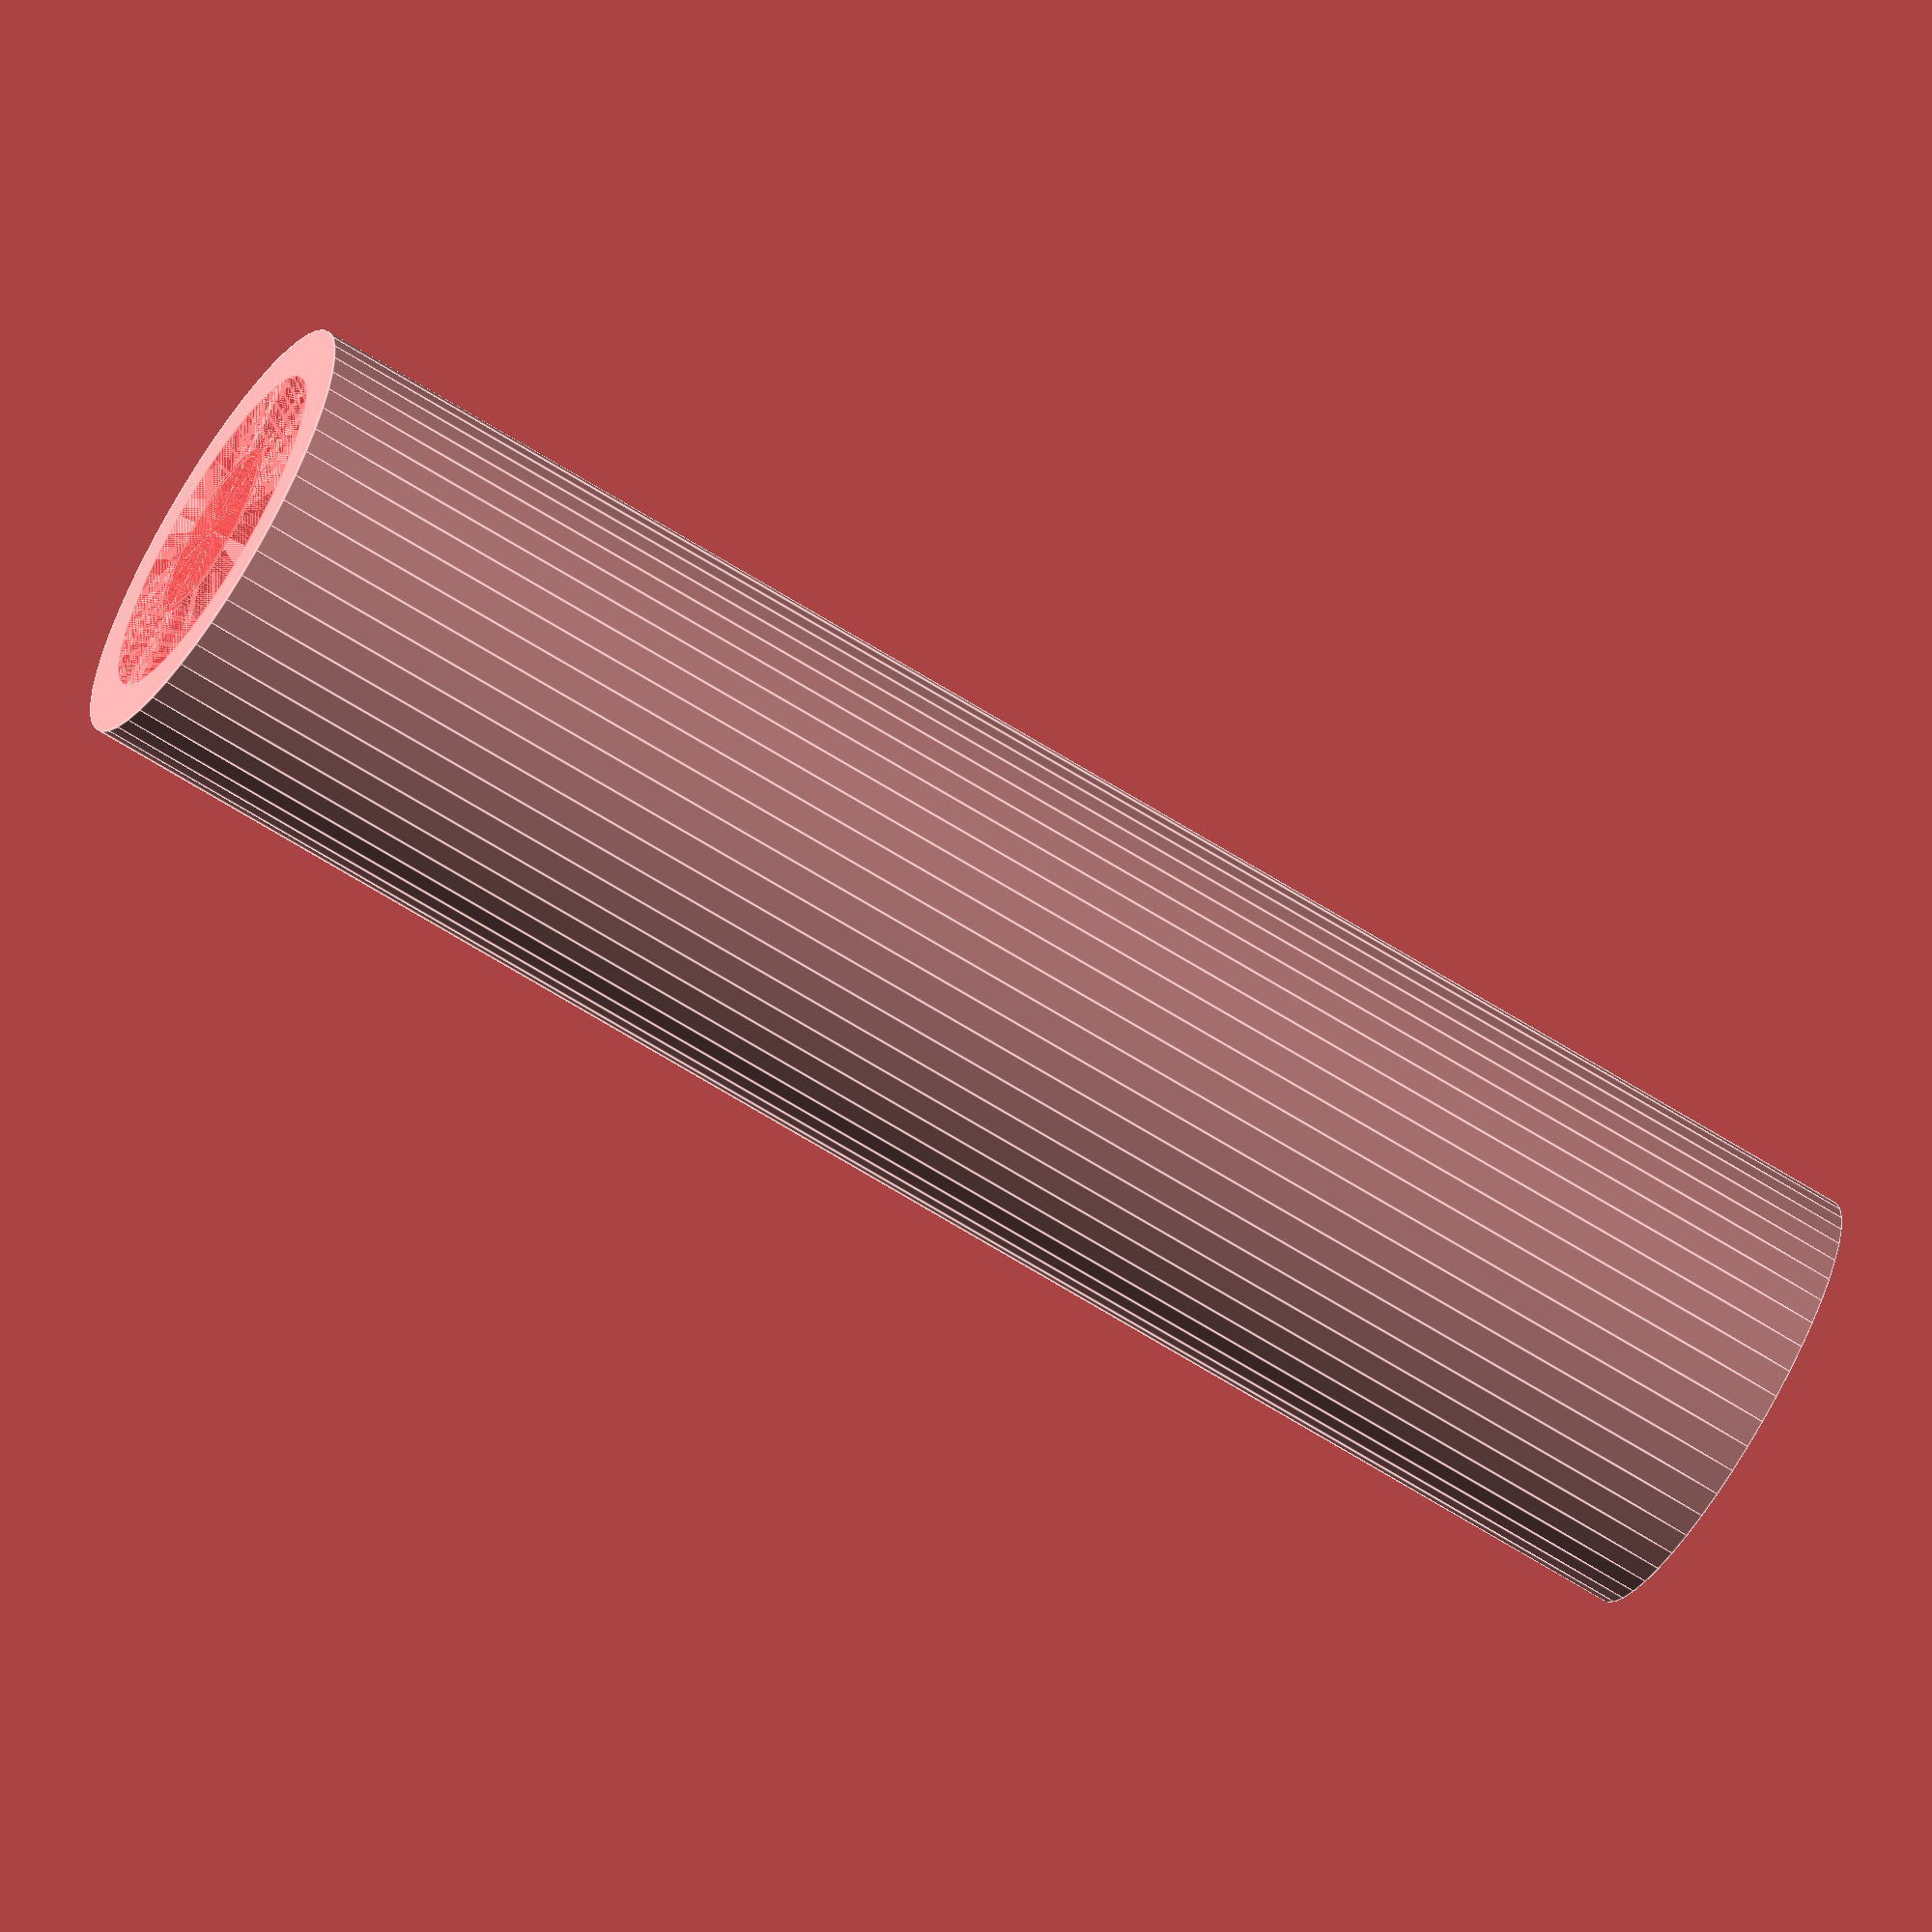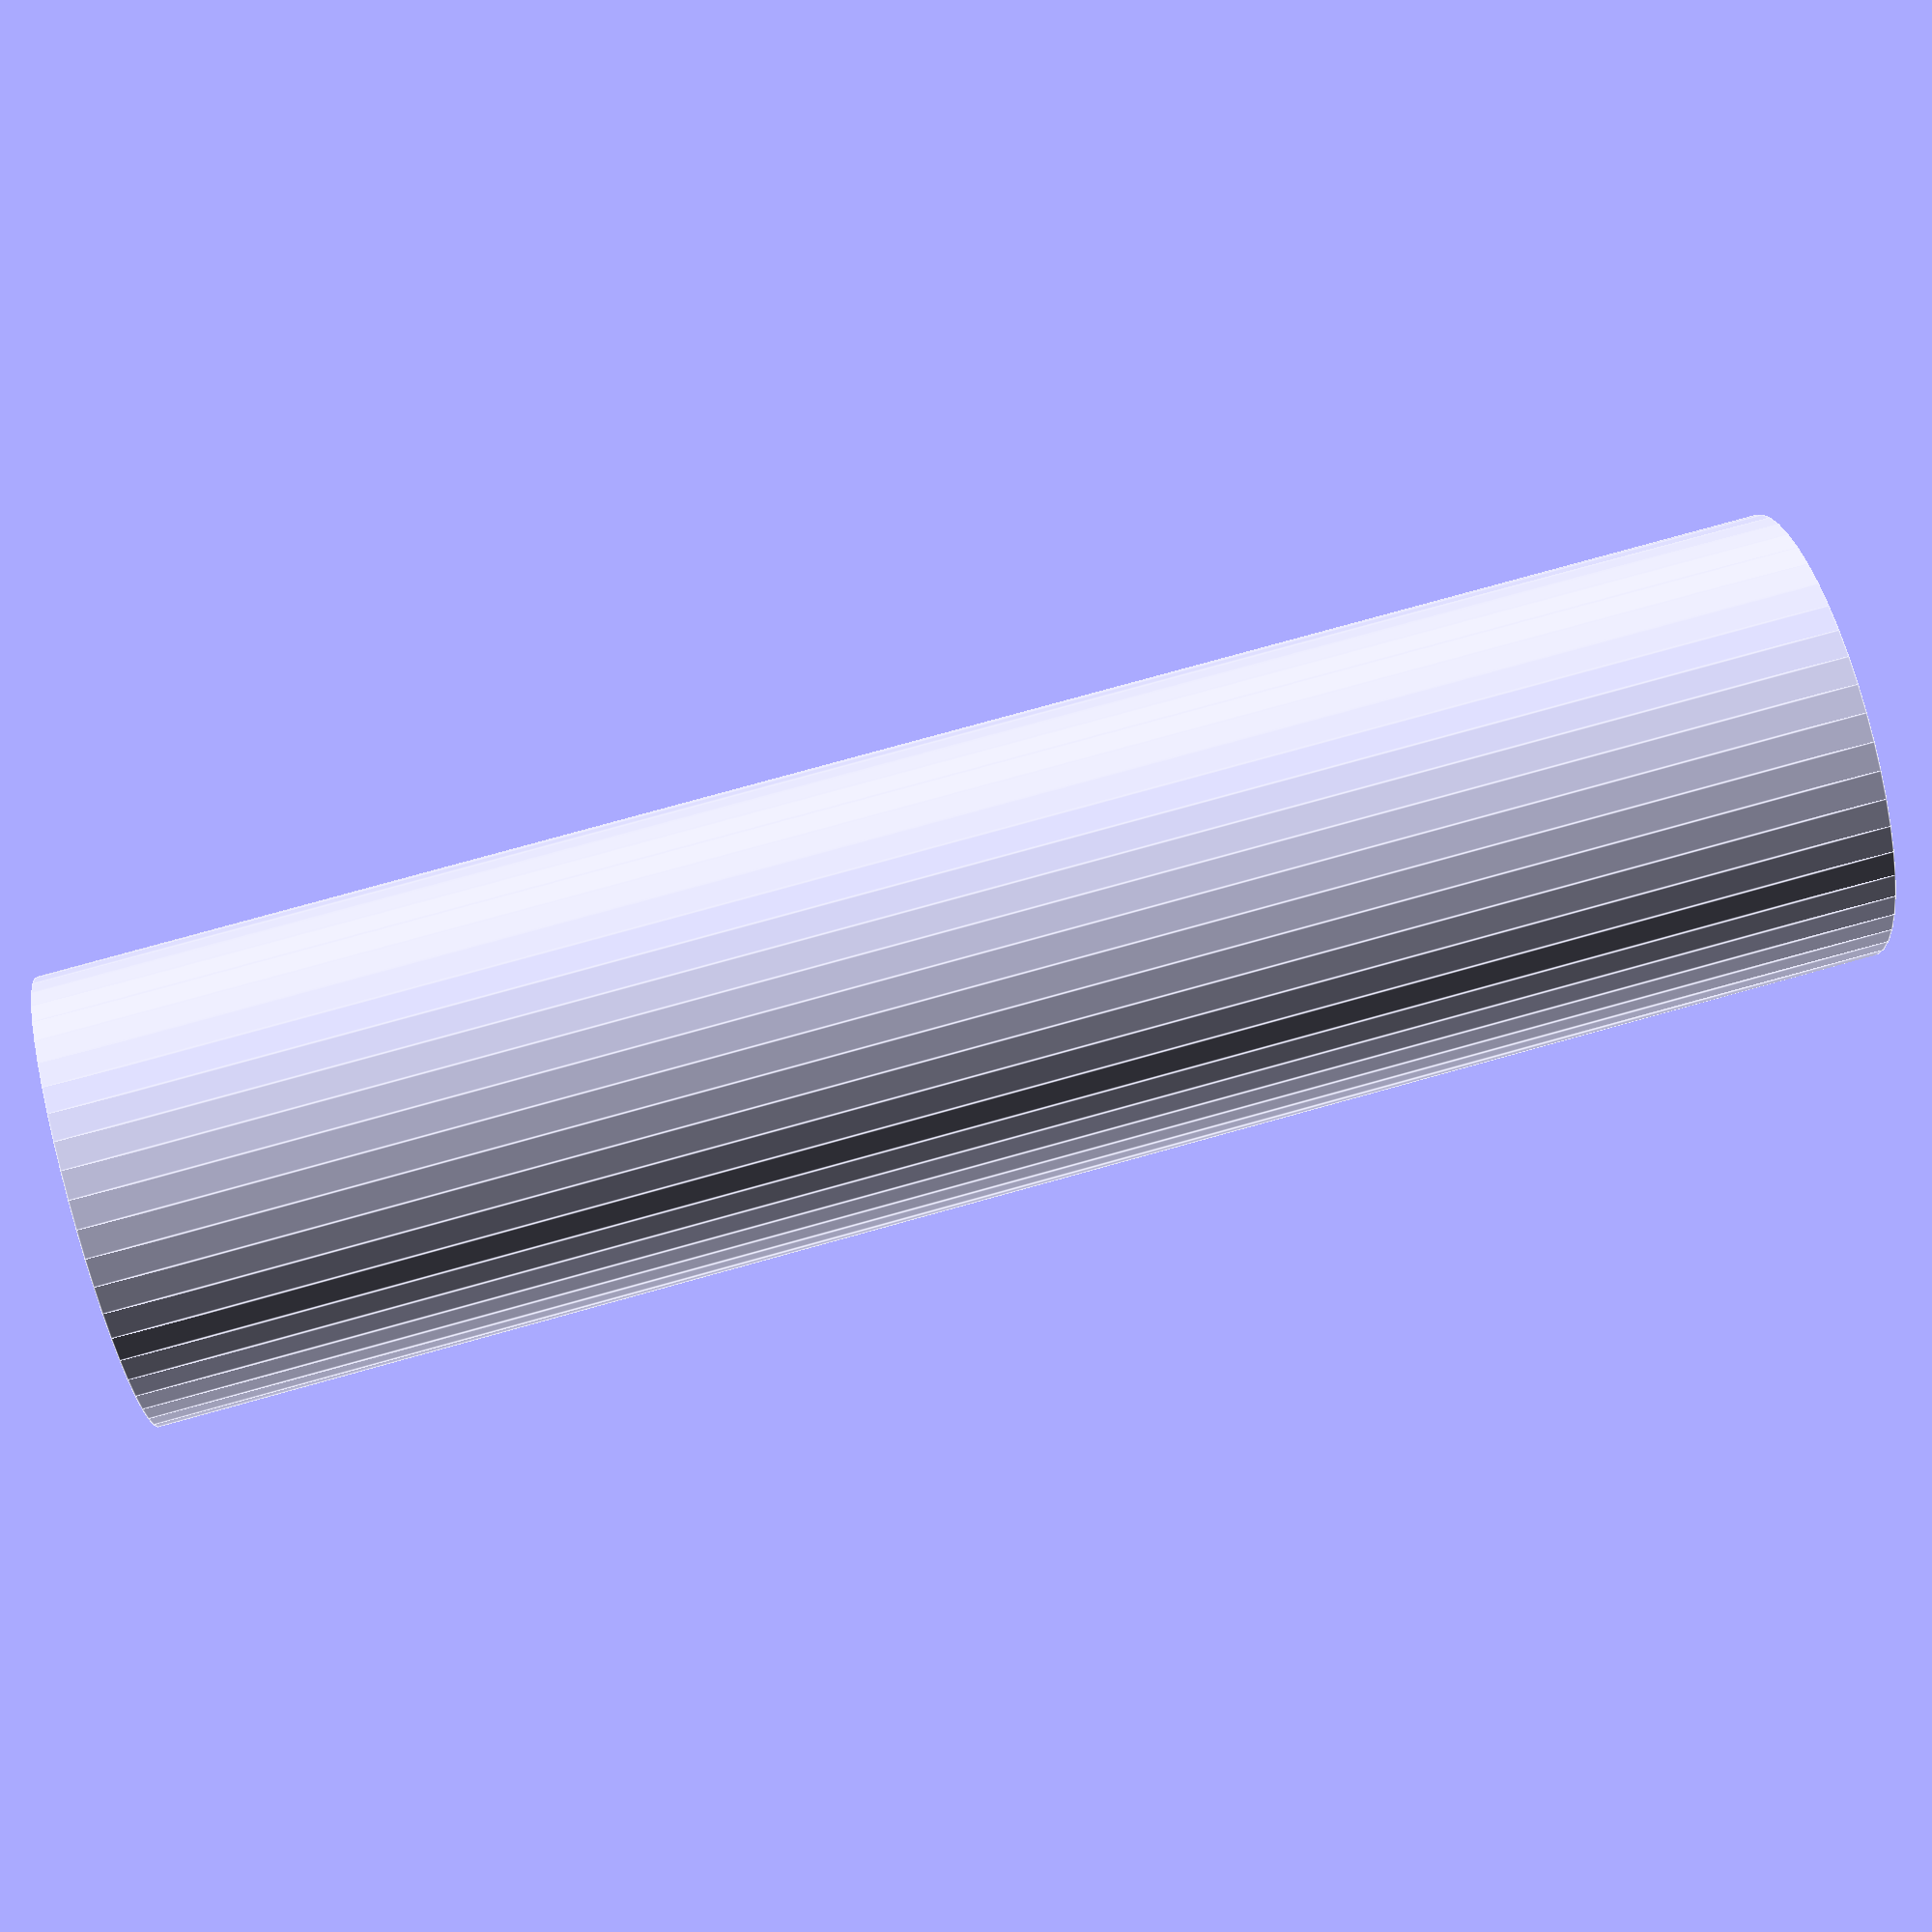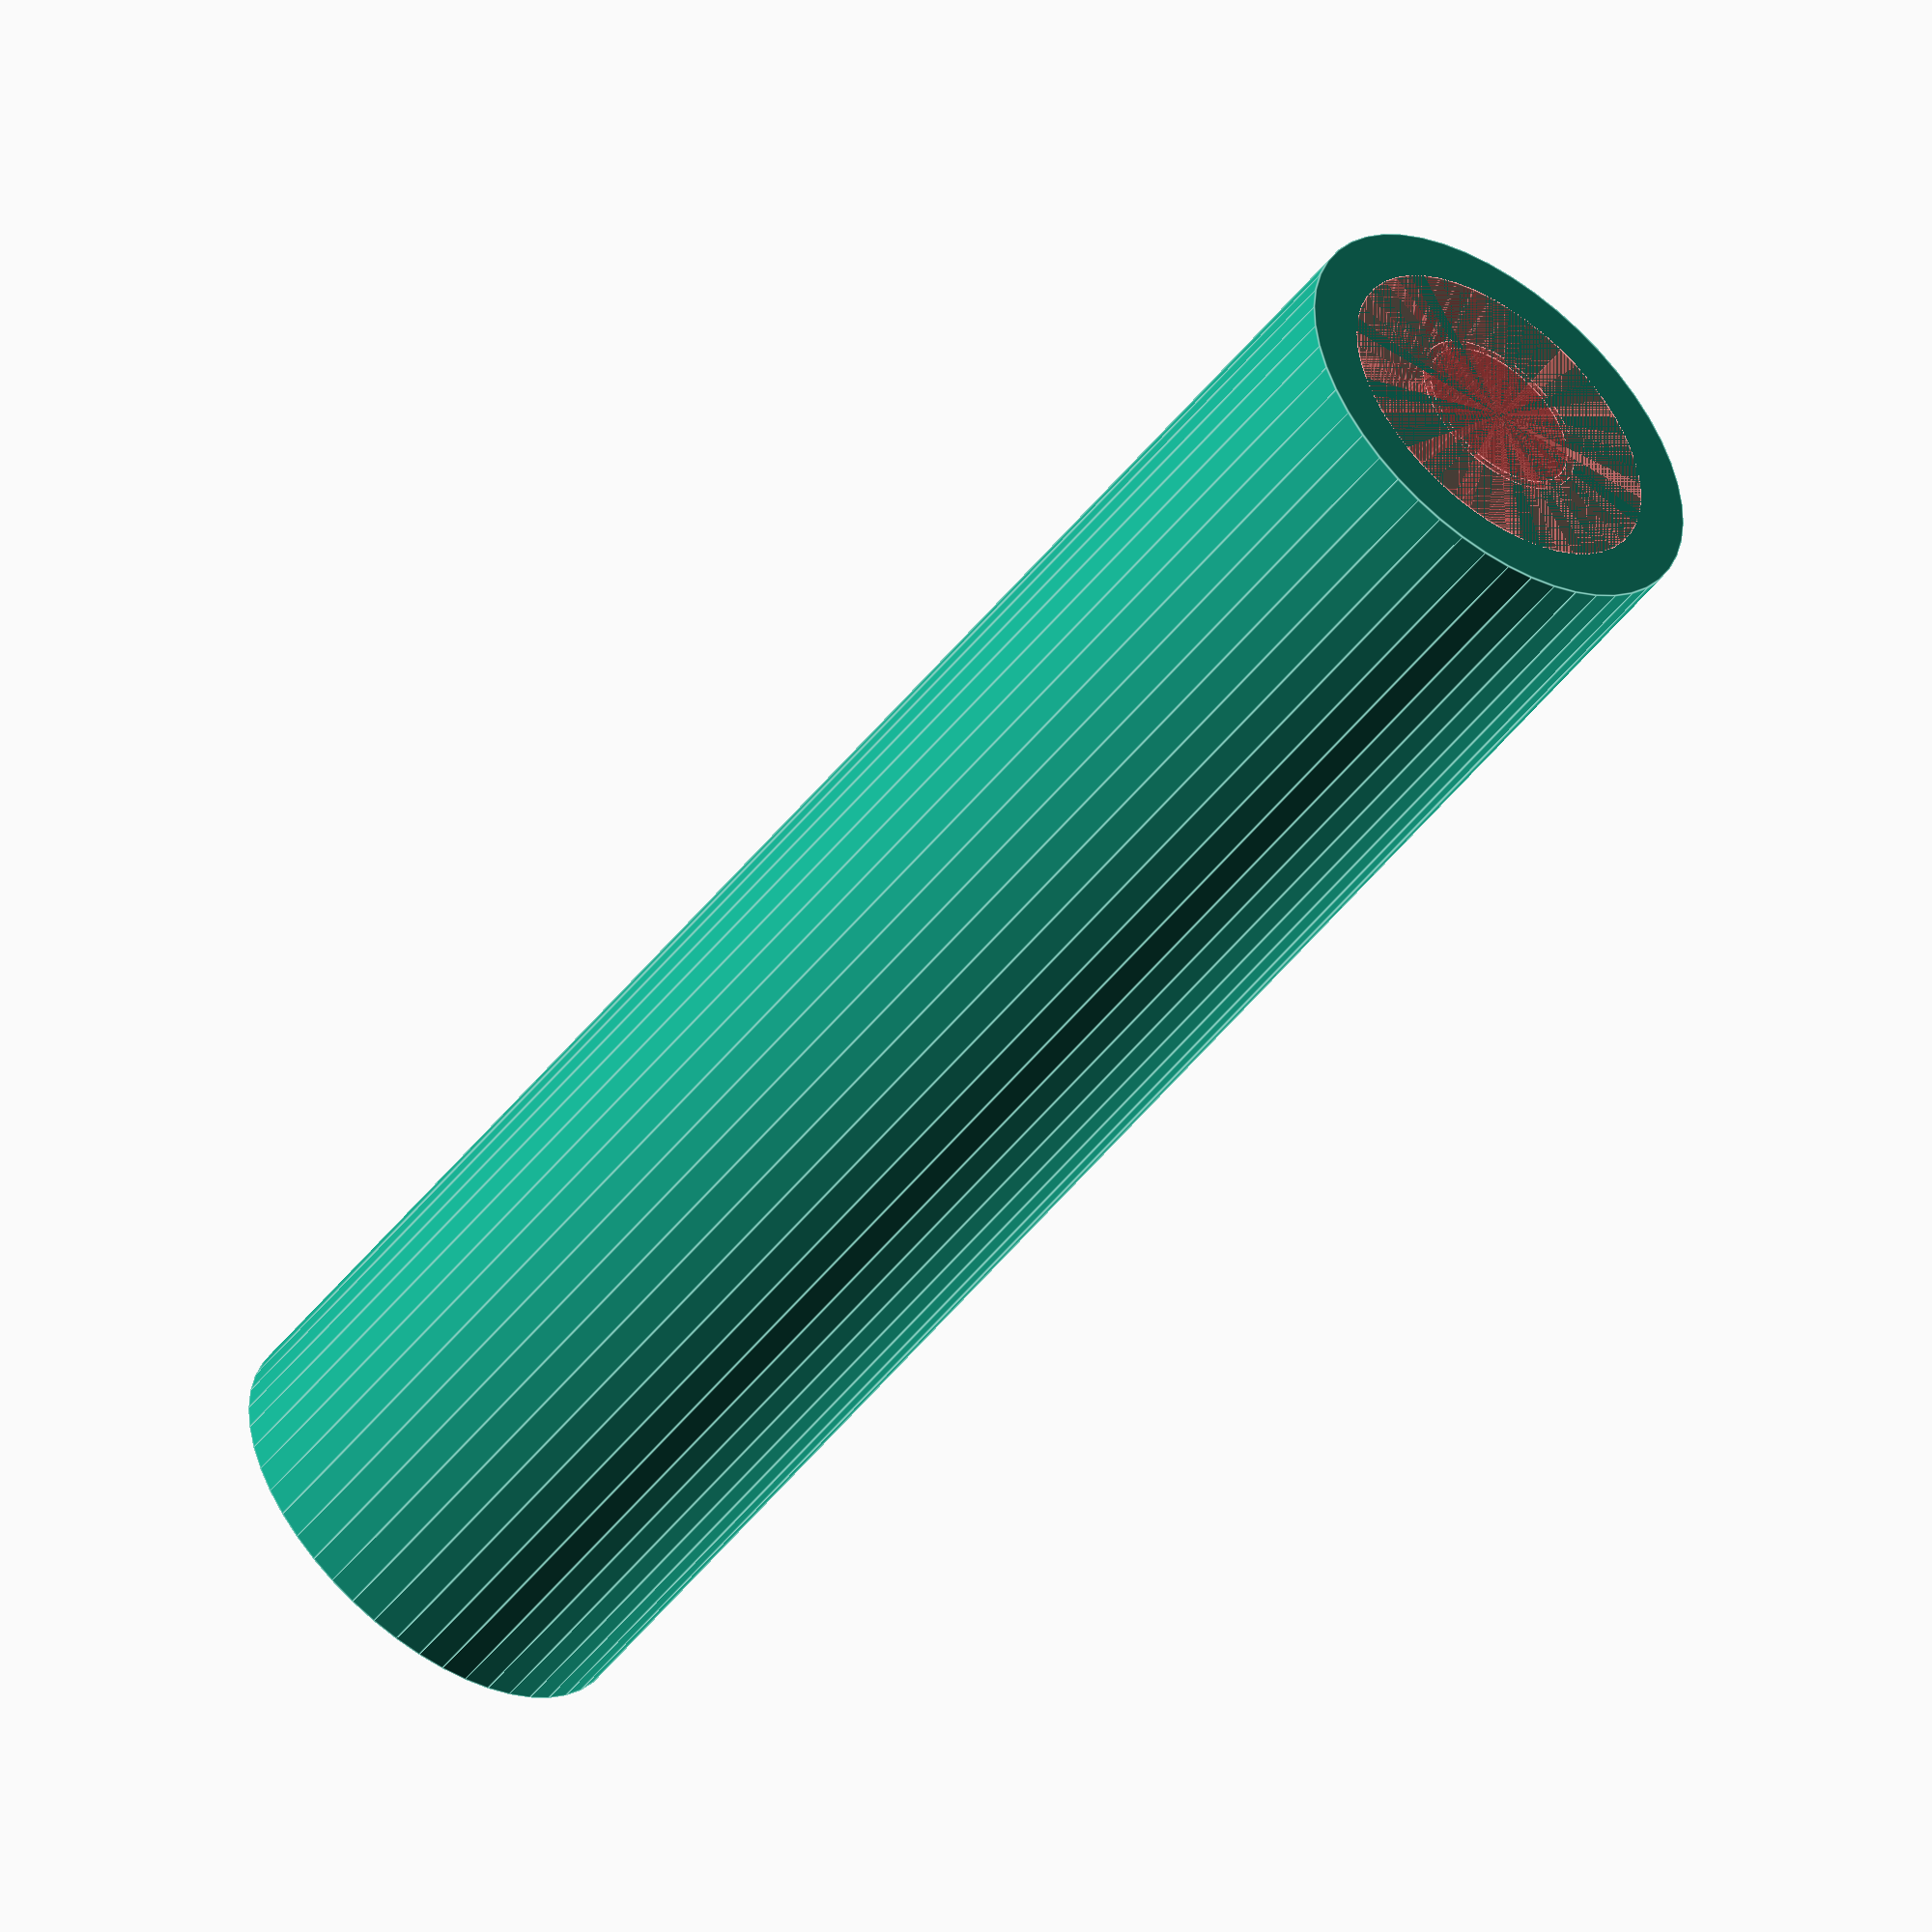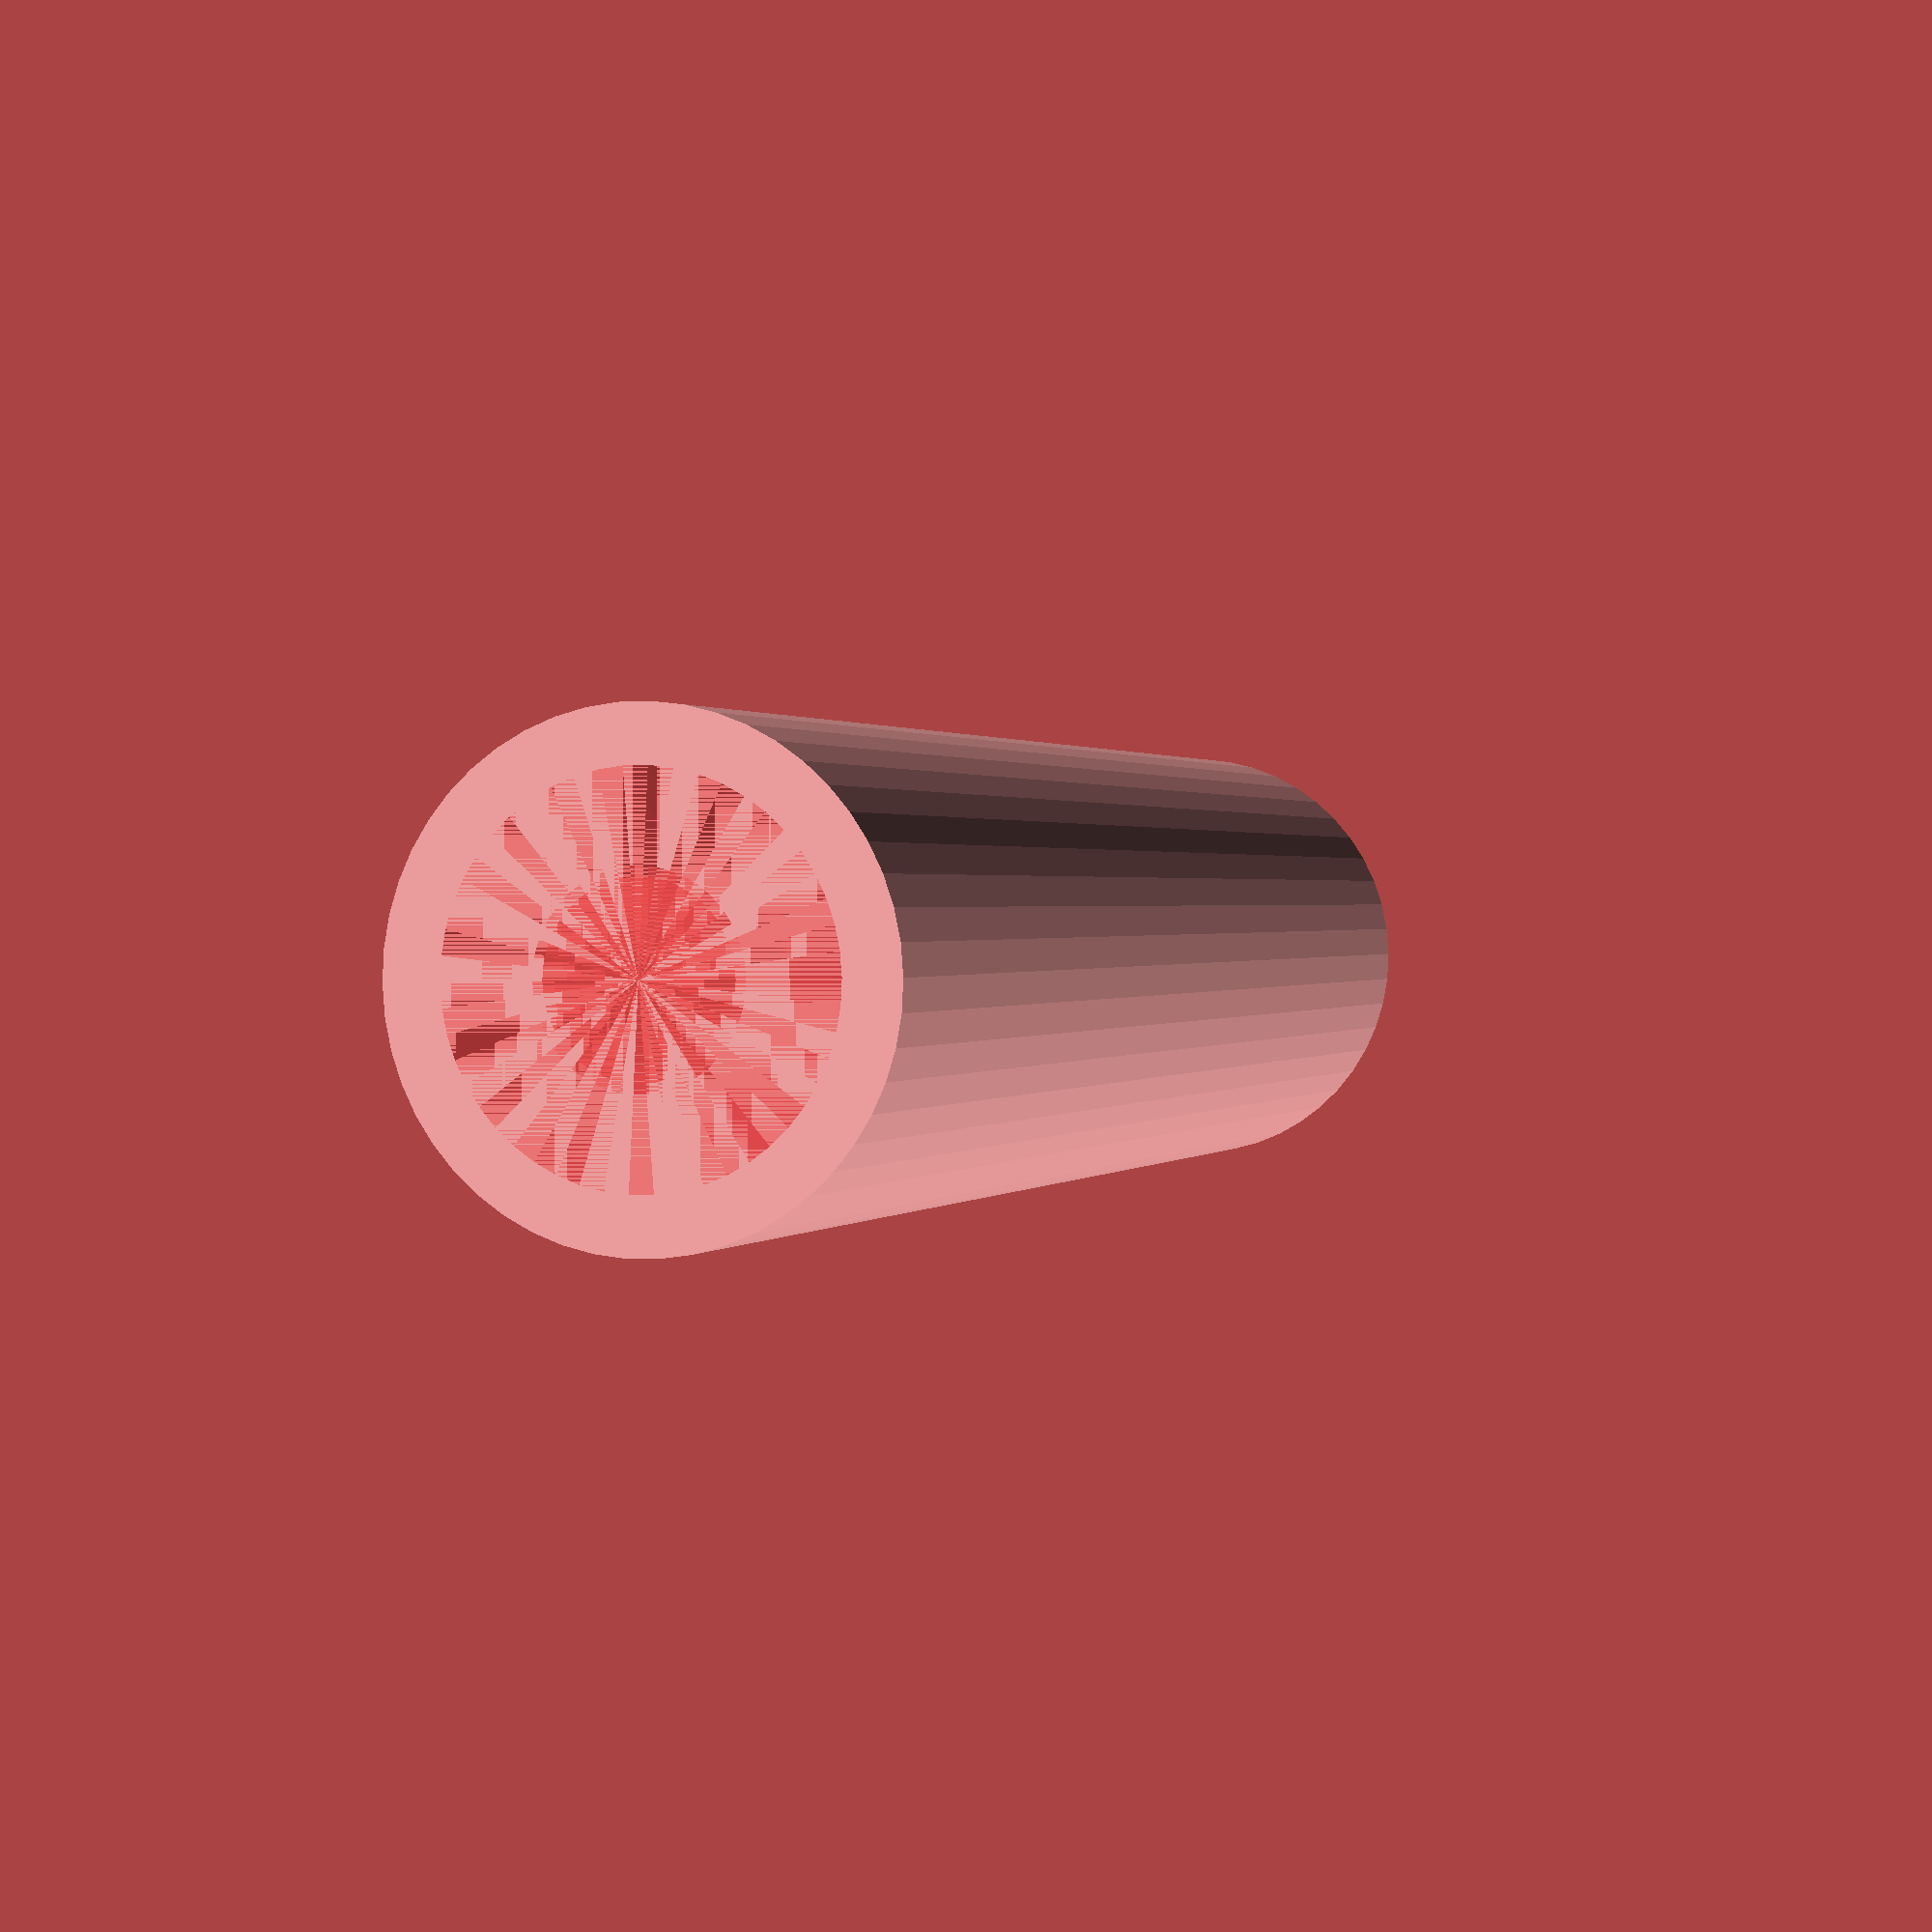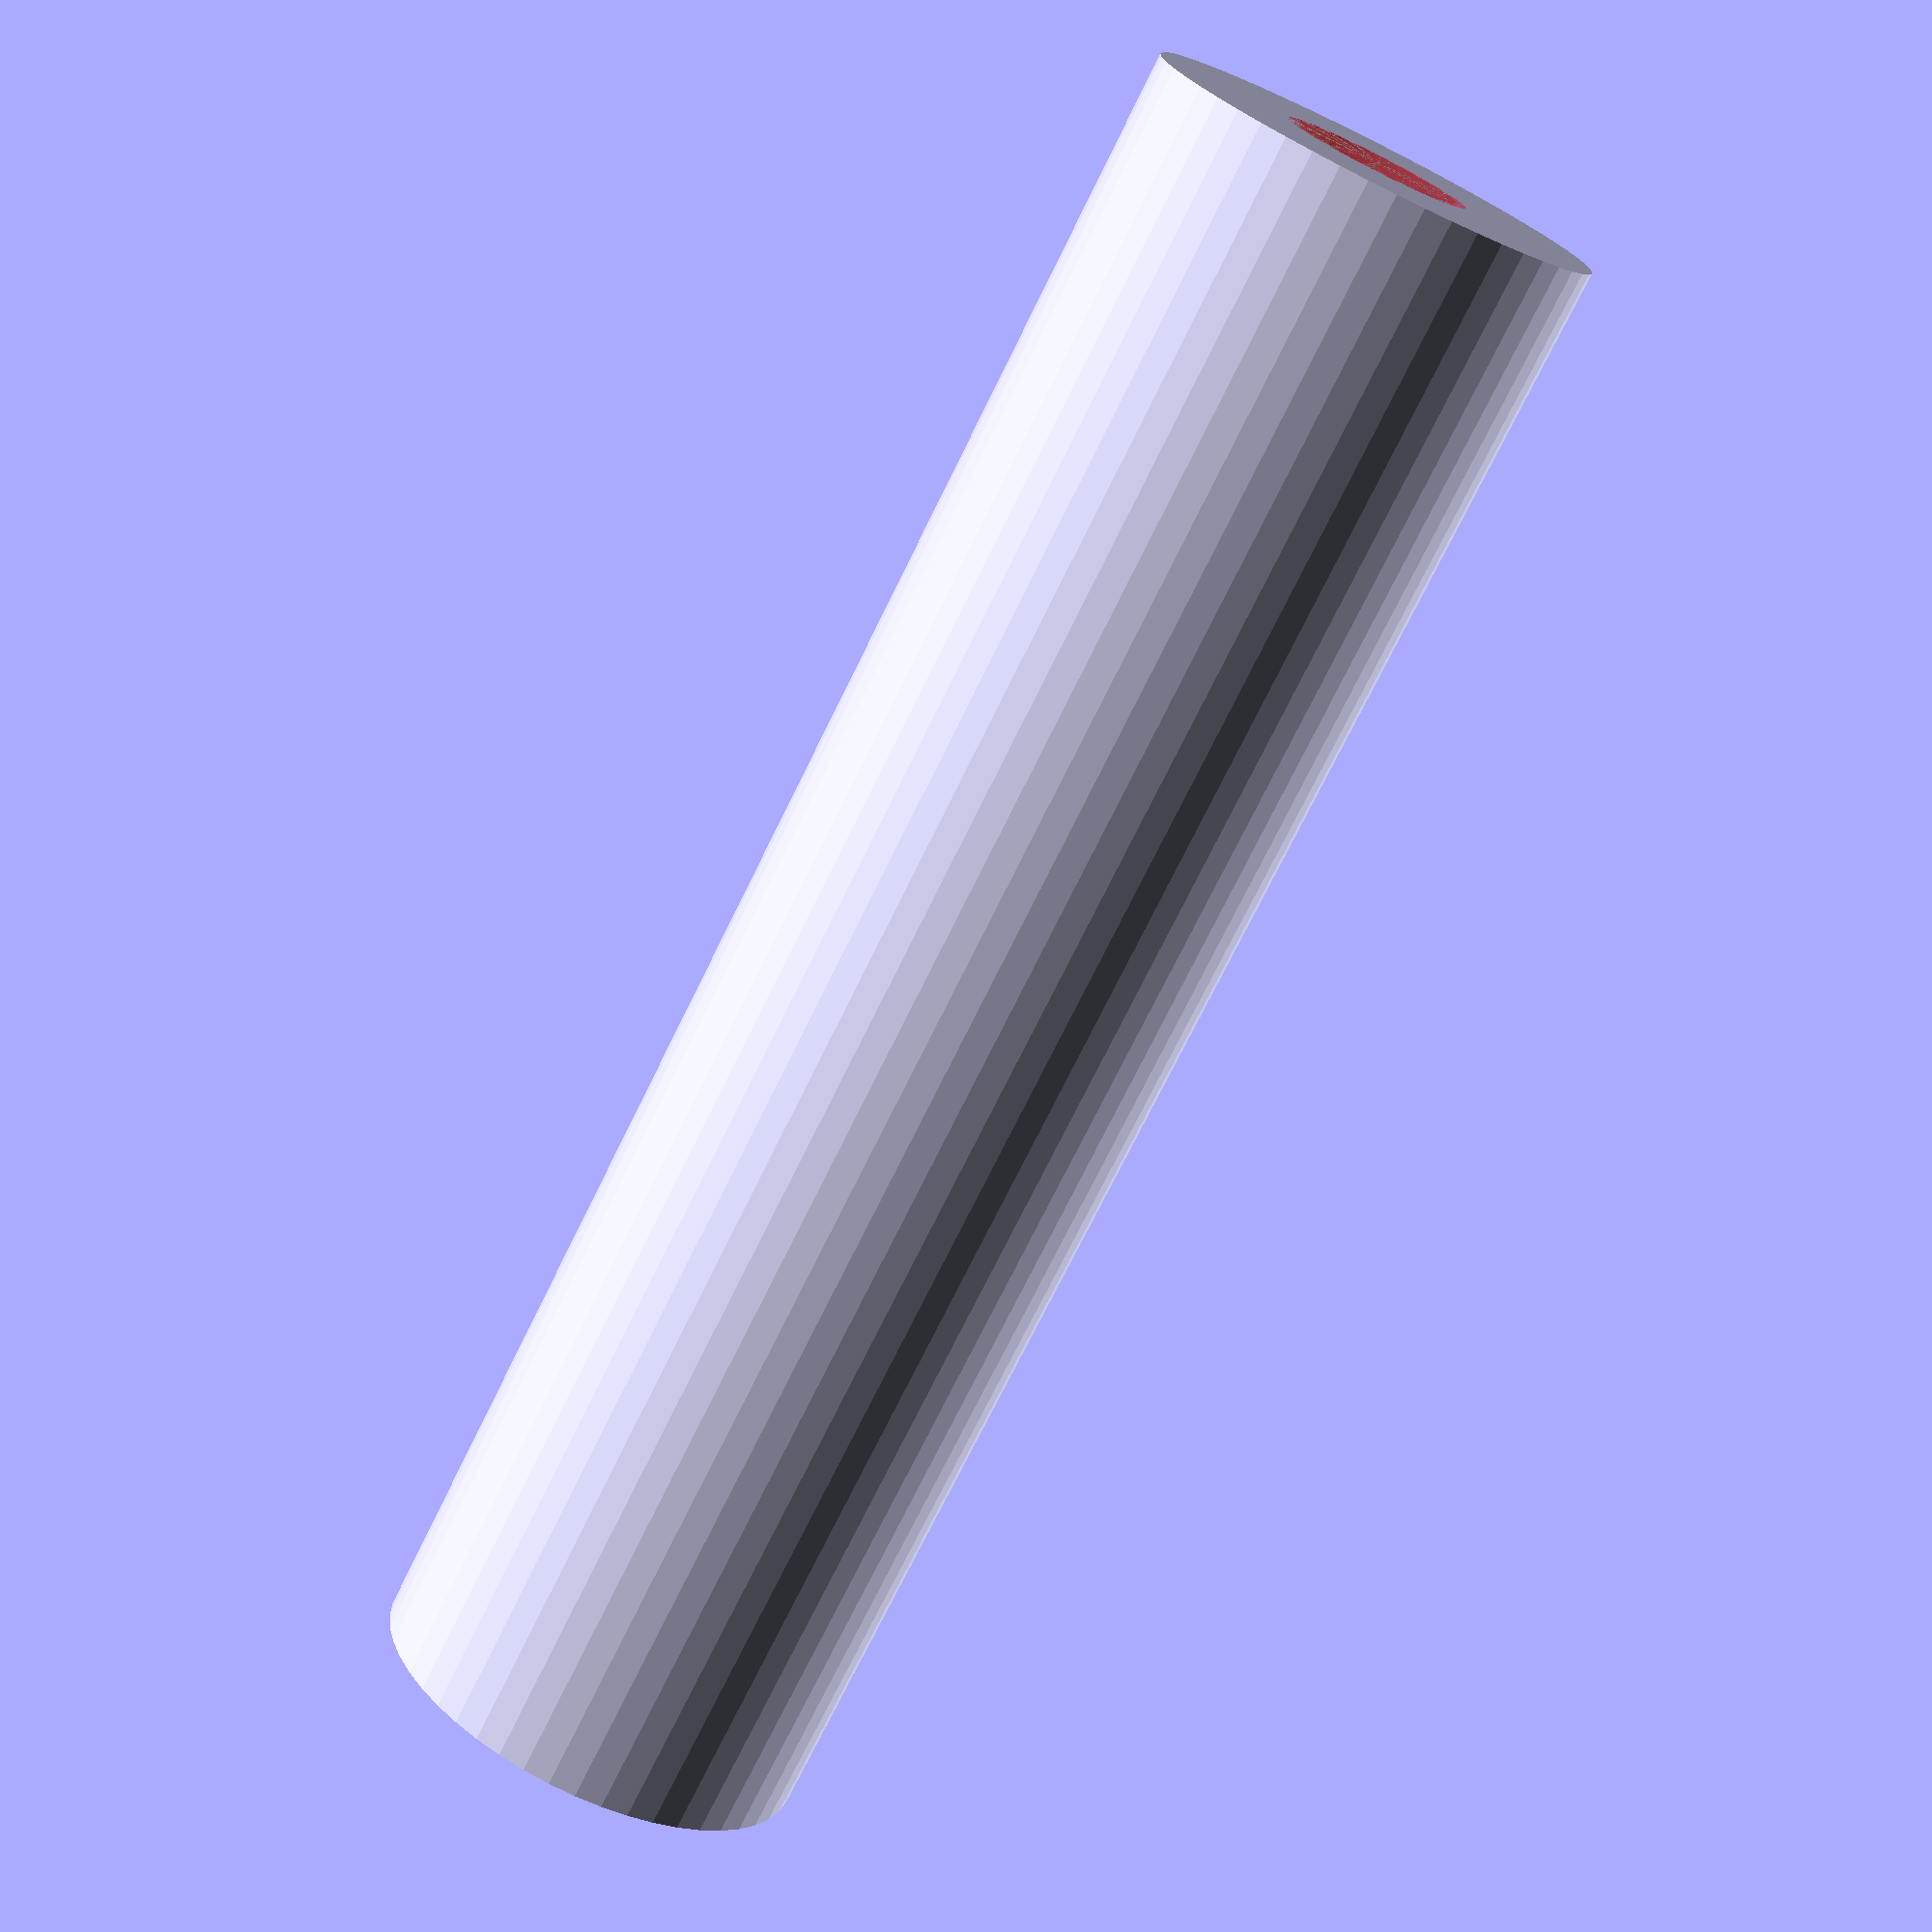
<openscad>
$fn = 50;


difference() {
	union() {
		translate(v = [0, 0, -54.0000000000]) {
			cylinder(h = 54, r = 7.0000000000);
		}
		cylinder(h = 0, r = 13.0000000000);
	}
	union() {
		translate(v = [0, 0, 0]) {
			rotate(a = [0, 0, 0]) {
				difference() {
					union() {
						#translate(v = [0, 0, -54.0000000000]) {
							cylinder(h = 54, r = 2.6000000000);
						}
						#translate(v = [0, 0, -3.9000000000]) {
							cylinder(h = 3.9000000000, r = 7.0000000000, r1 = 2.8750000000, r2 = 5.4000000000);
						}
						#translate(v = [0, 0, -54.0000000000]) {
							cylinder(h = 54, r = 2.8750000000);
						}
						#translate(v = [0, 0, -54.0000000000]) {
							cylinder(h = 54, r = 2.6000000000);
						}
					}
					union();
				}
			}
		}
	}
}
</openscad>
<views>
elev=67.1 azim=126.8 roll=57.9 proj=o view=edges
elev=103.2 azim=266.5 roll=285.6 proj=p view=edges
elev=50.7 azim=65.5 roll=323.2 proj=o view=edges
elev=359.2 azim=308.8 roll=17.7 proj=p view=solid
elev=253.4 azim=25.1 roll=26.1 proj=p view=solid
</views>
